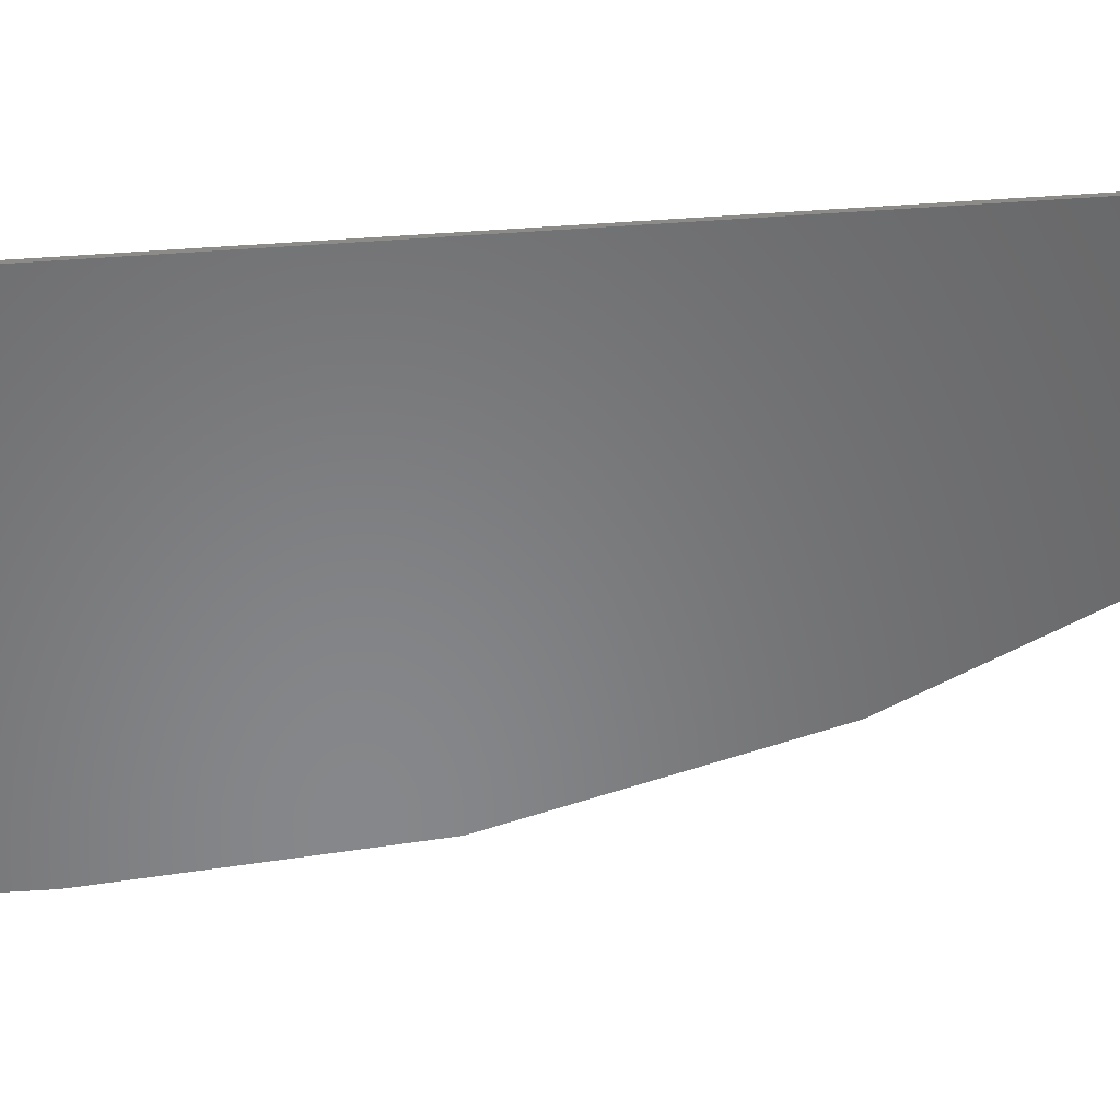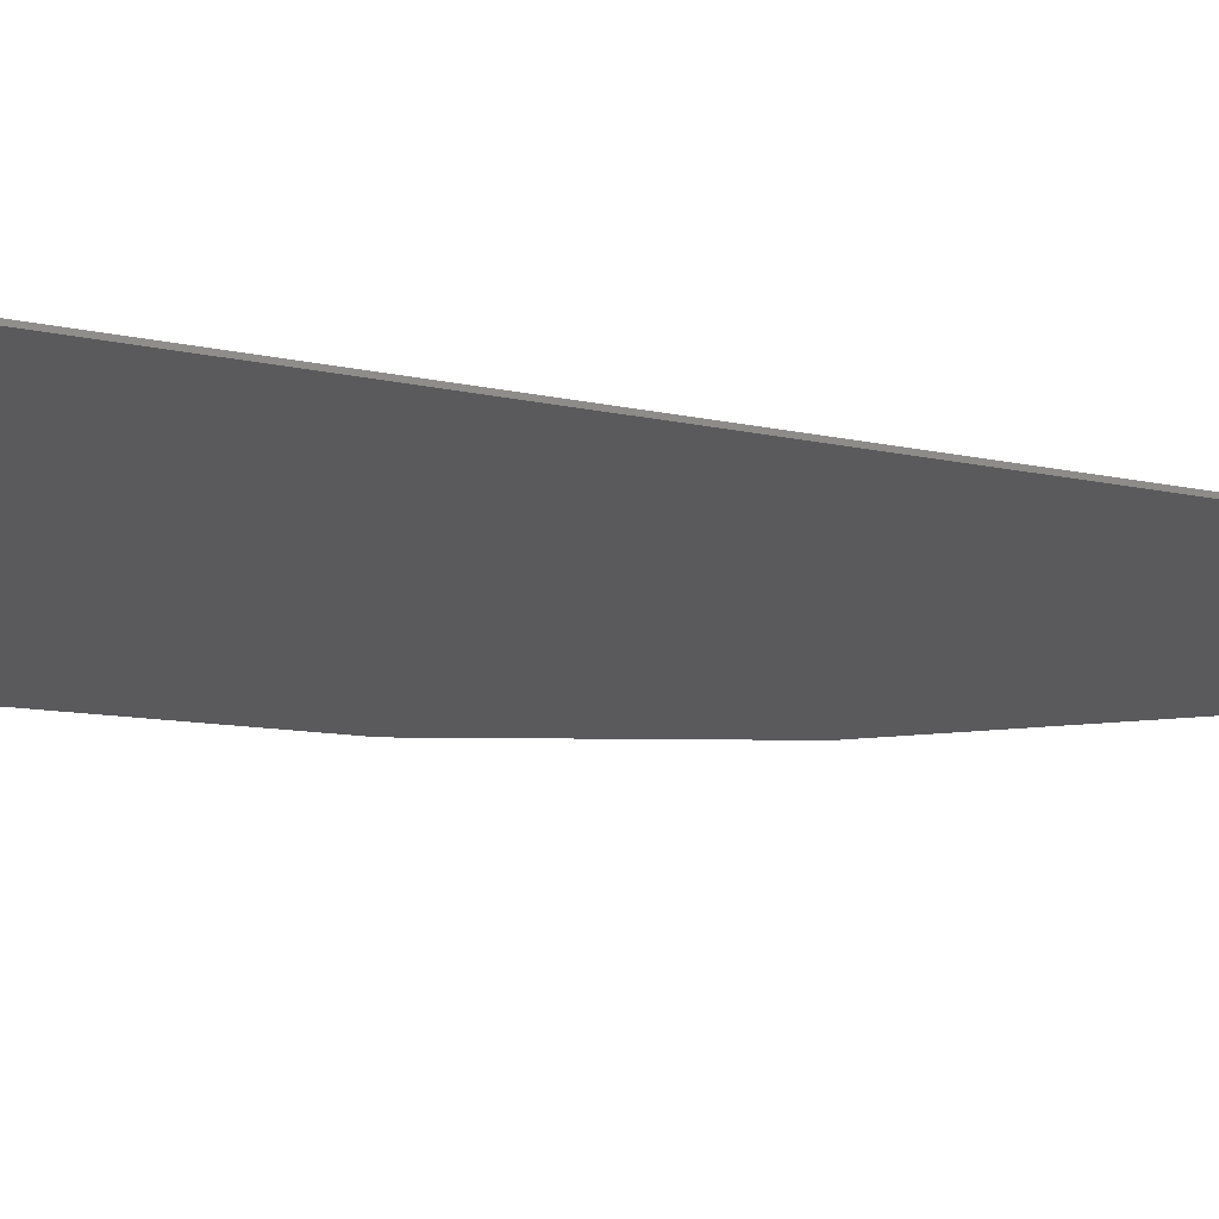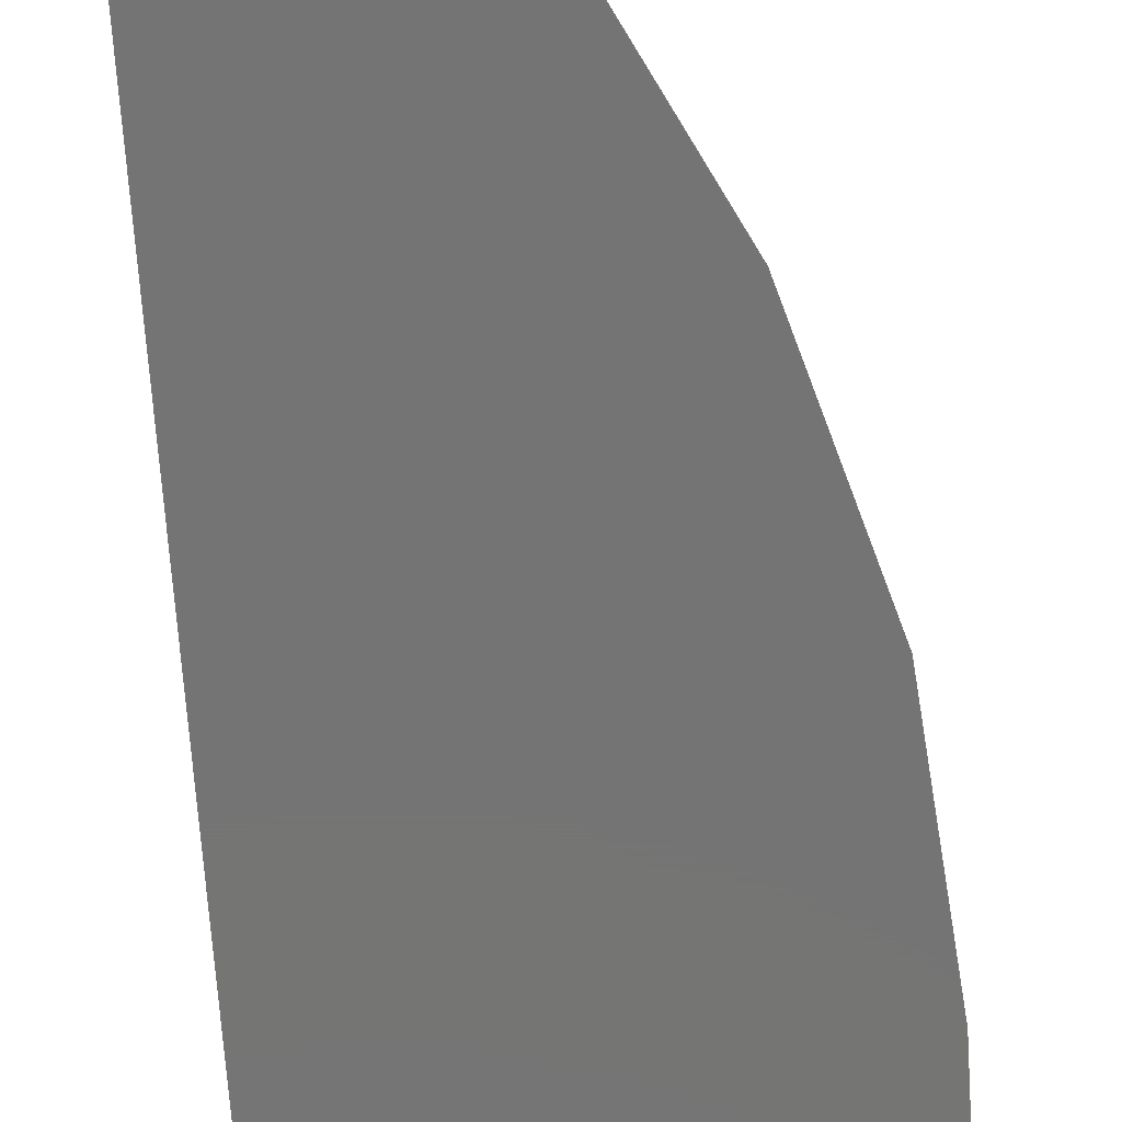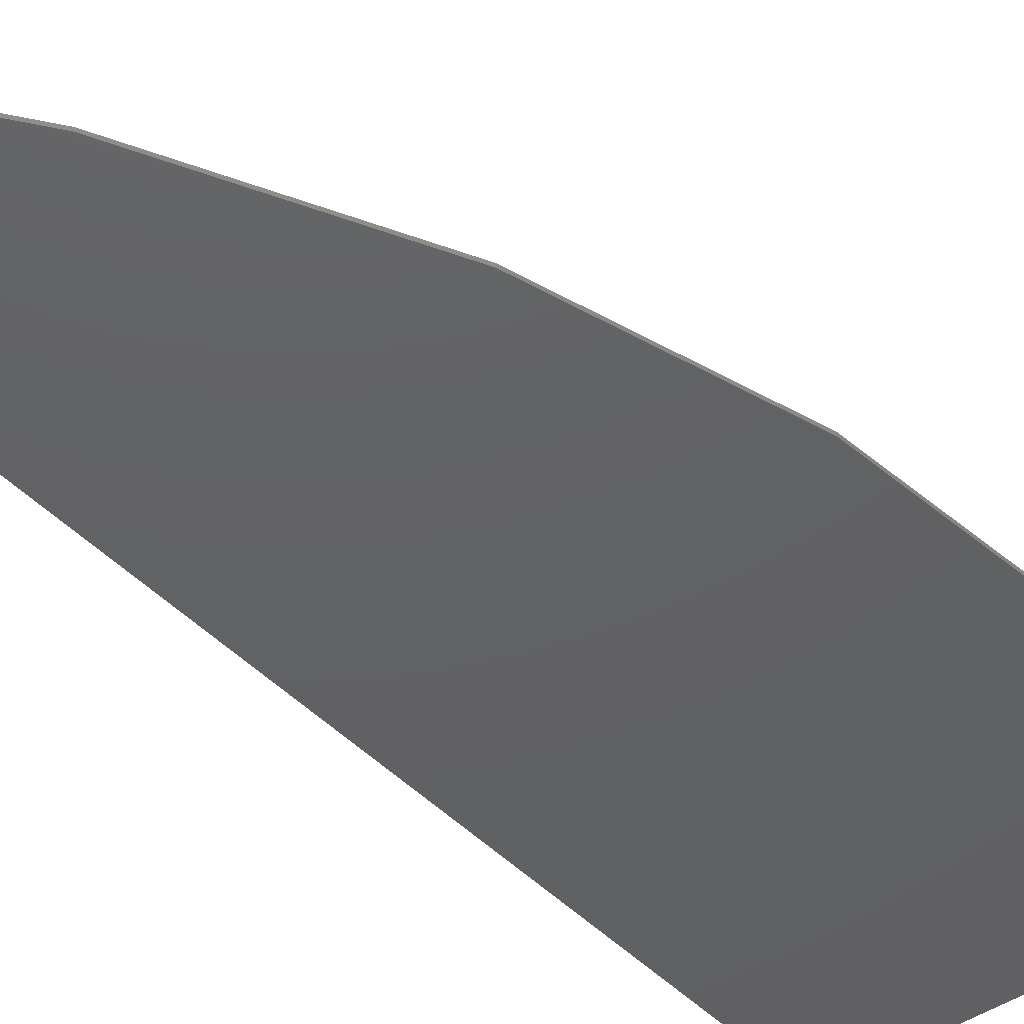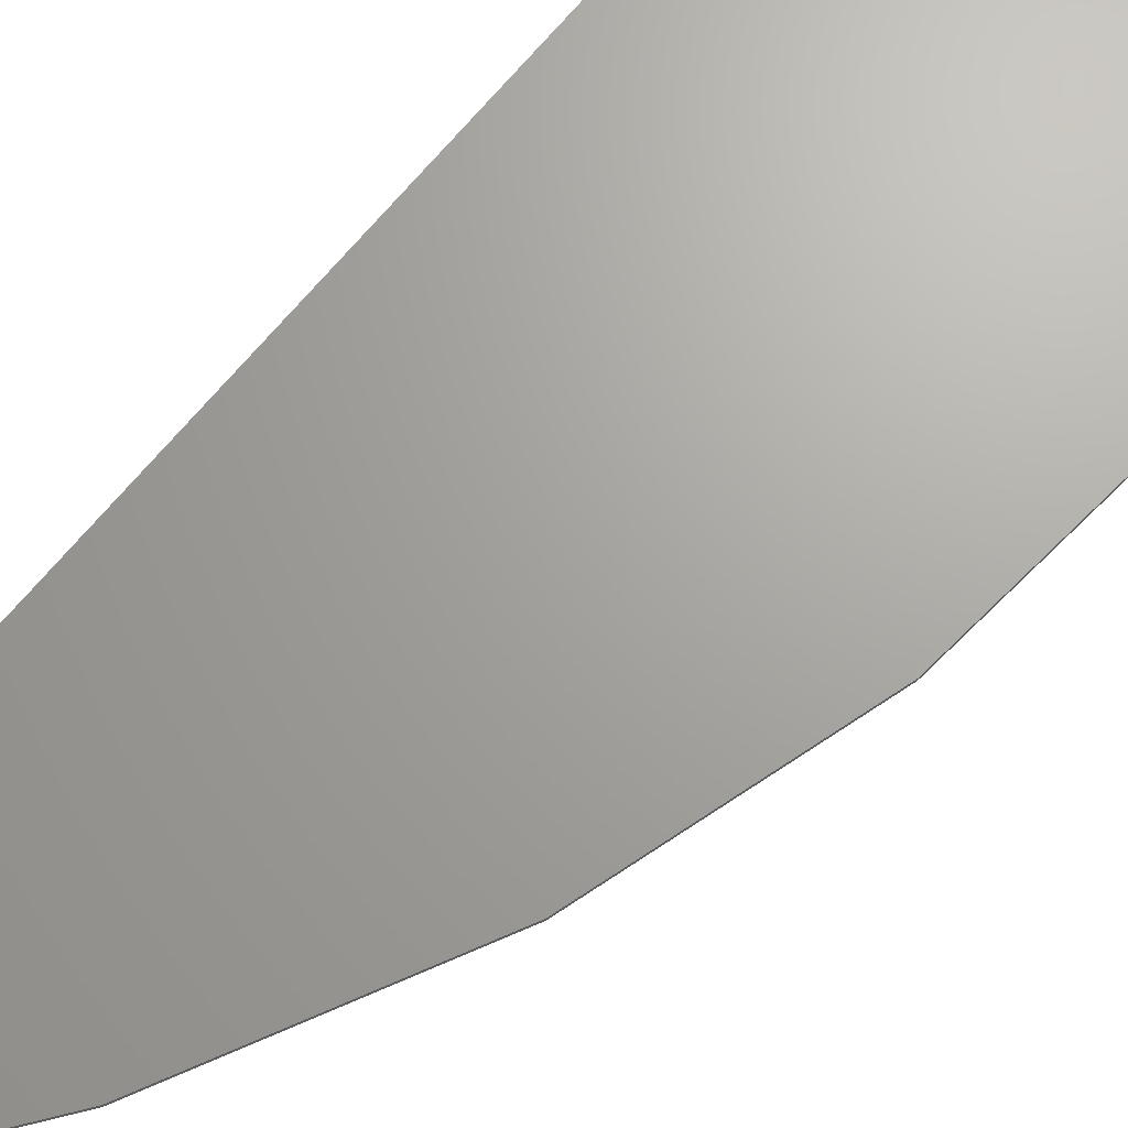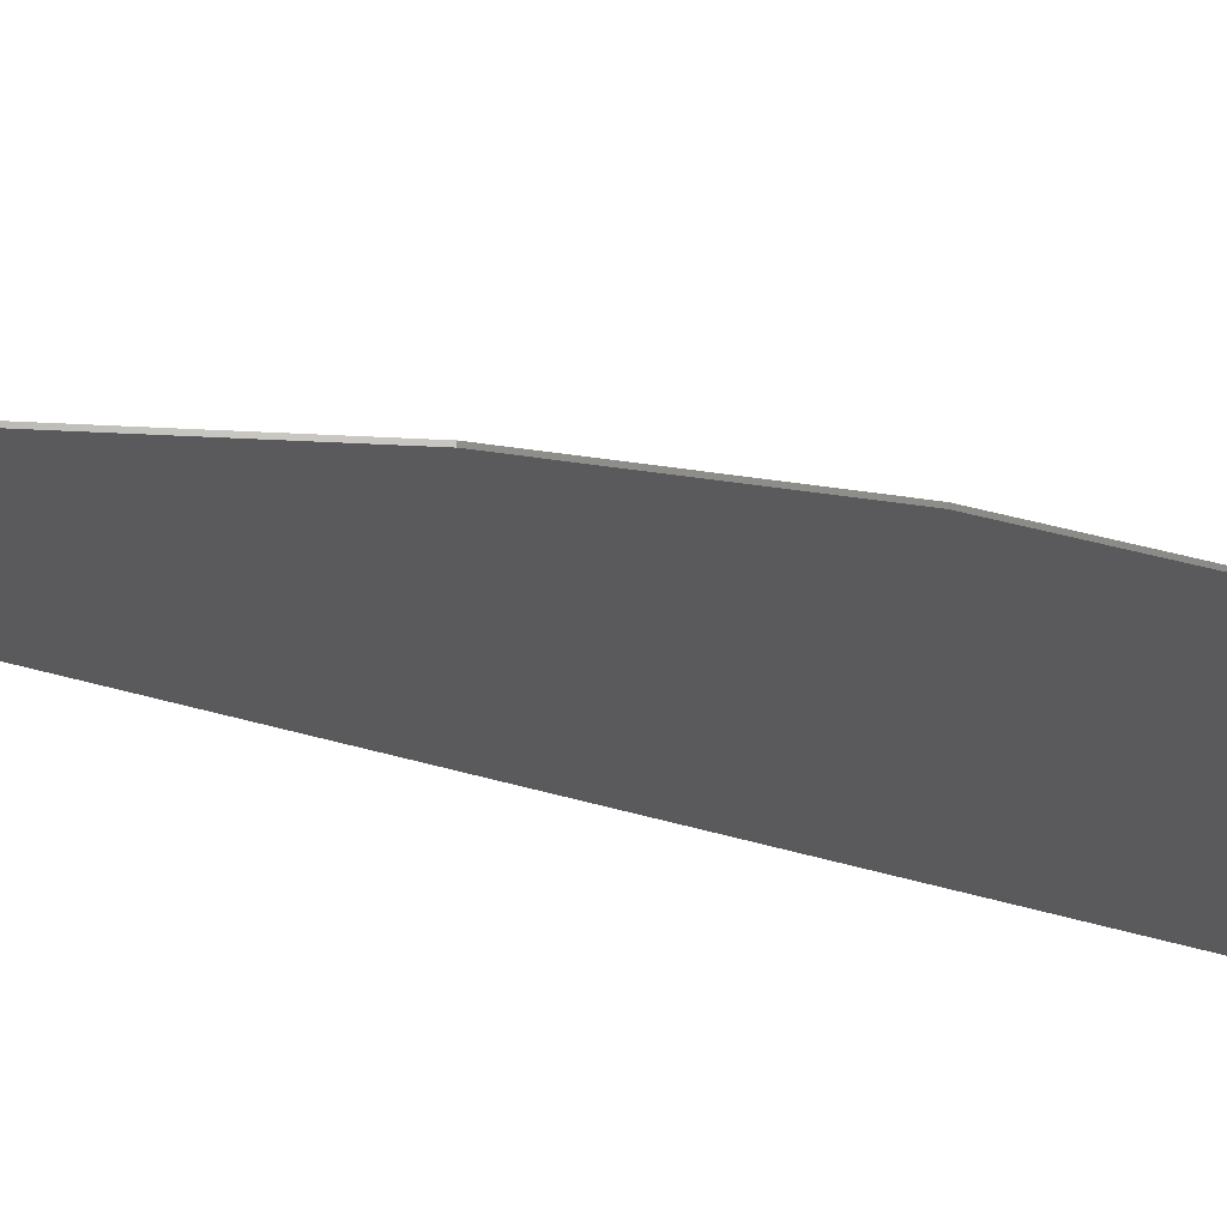
<metadata>
{"format":"stl","ext":"stl","renderer":"f3d","projection":"perspective","resolution":1024,"background":"white","views":[{"elev":-53.9,"azim":94.1,"up":"+Y"},{"elev":-24.5,"azim":72.5,"up":"+Y"},{"elev":-66.7,"azim":-176.2,"up":"+Y"},{"elev":-43.3,"azim":-140.7,"up":"+Y"},{"elev":67.7,"azim":-140.6,"up":"+Y"},{"elev":-24.6,"azim":-122.3,"up":"+Y"}]}
</metadata>
<code>
# stl→obj: 122 verts, 213 faces
v 10.8 0 2.8
v 10.9 0 3.593
v 10.8 0 3.6
v 11.01 0 3.573
v 11.11 0 3.539
v 11.2 0 3.493
v 11.29 0 3.435
v 11.37 0 3.366
v 11.43 0 3.287
v 11.49 0 3.2
v 11.54 0 3.106
v 11.57 0 3.007
v 11.59 0 2.904
v 11.6 0 2.8
v 1.2 0 2.8
v 0.4069 0 2.904
v 0.4 0 2.8
v 0.4273 0 3.007
v 0.4609 0 3.106
v 0.5072 0 3.2
v 0.5653 0 3.287
v 0.6343 0 3.366
v 0.713 0 3.435
v 0.8 0 3.493
v 0.8938 0 3.539
v 0.993 0 3.573
v 1.096 0 3.593
v 1.2 0 3.6
v 10.39 0 -26.39
v 11.51 0 -26.86
v 11.6 0 -26.39
v 11.25 0 -27.25
v 10.86 0 -27.51
v 10.39 0 -27.6
v 9.933 0 -27.51
v 9.542 0 -27.25
v 5.794 0 -22.16
v 2.816 0 -16.27
v 0.4 0 -3.98
v 1.01 0 -10.19
v 10.8 -0.1 3.6
v 10.9 -0.1 3.593
v 11.01 -0.1 3.573
v 11.11 -0.1 3.539
v 11.2 -0.1 3.493
v 11.29 -0.1 3.435
v 11.37 -0.1 3.366
v 11.43 -0.1 3.287
v 11.49 -0.1 3.2
v 11.54 -0.1 3.106
v 11.57 -0.1 3.007
v 11.59 -0.1 2.904
v 11.6 -0.1 2.8
v 0.4 -0.1 2.8
v 0.4069 -0.1 2.904
v 0.4273 -0.1 3.007
v 0.4609 -0.1 3.106
v 0.5072 -0.1 3.2
v 0.5653 -0.1 3.287
v 0.6343 -0.1 3.366
v 0.713 -0.1 3.435
v 0.8 -0.1 3.493
v 0.8938 -0.1 3.539
v 0.993 -0.1 3.573
v 1.096 -0.1 3.593
v 1.2 -0.1 3.6
v 11.59 0 -26.55
v 11.6 -0.1 -26.39
v 11.59 -0.1 -26.55
v 11.56 0 -26.71
v 11.56 -0.1 -26.71
v 11.51 -0.1 -26.86
v 11.44 0 -27
v 11.44 -0.1 -27
v 11.35 0 -27.13
v 11.35 -0.1 -27.13
v 11.25 -0.1 -27.25
v 11.13 0 -27.35
v 11.13 -0.1 -27.35
v 11 0 -27.44
v 11 -0.1 -27.44
v 10.86 -0.1 -27.51
v 10.71 0 -27.56
v 10.71 -0.1 -27.56
v 10.55 0 -27.59
v 10.55 -0.1 -27.59
v 10.39 -0.1 -27.6
v 10.24 0 -27.59
v 10.24 -0.1 -27.59
v 10.08 0 -27.56
v 10.08 -0.1 -27.56
v 9.933 -0.1 -27.51
v 9.792 0 -27.44
v 9.792 -0.1 -27.44
v 9.661 0 -27.35
v 9.661 -0.1 -27.35
v 9.542 -0.1 -27.25
v 0.4 -0.1 -3.98
v 1.01 -0.1 -10.19
v 2.816 -0.1 -16.27
v 5.794 -0.1 -22.16
v 10.8 -0.1 2.8
v 10.39 -0.1 -26.39
v 8.6 -0.1 3.6
v 6.52 -0.1 2.261
v 4.786 -0.1 0.4979
v 3.484 -0.1 -1.604
v 2.674 -0.1 -3.942
v 2.4 -0.1 -6.4
v 2.4 -0.1 -9.6
v 2.446 -0.1 -11.83
v 2.585 -0.1 -14.06
v 5.793 -0.1 -22.16
v 6.369 -0.1 2.365
v 4.49 -0.1 0.6403
v 3.068 -0.1 -1.476
v 2.181 -0.1 -3.868
v 1.88 -0.1 -6.4
v 1.88 -0.1 -9.6
v 1.985 -0.1 -11.85
v 2.298 -0.1 -14.08
v 1.2 -0.1 2.8
f 1 2 3
f 1 4 2
f 1 5 4
f 1 6 5
f 1 7 6
f 1 8 7
f 1 9 8
f 1 10 9
f 1 11 10
f 1 12 11
f 1 13 12
f 1 14 13
f 15 16 17
f 15 18 16
f 15 19 18
f 15 20 19
f 15 21 20
f 15 22 21
f 15 23 22
f 15 24 23
f 15 25 24
f 15 26 25
f 15 27 26
f 15 28 27
f 29 30 31
f 29 32 30
f 29 33 32
f 29 34 33
f 29 35 34
f 29 36 35
f 1 28 3
f 28 1 15
f 1 36 15
f 36 1 29
f 1 31 29
f 31 1 14
f 15 37 17
f 37 15 36
f 17 38 39
f 38 17 37
f 40 39 38
f 2 41 3
f 41 2 42
f 4 42 2
f 42 4 43
f 5 43 4
f 43 5 44
f 6 44 5
f 44 6 45
f 7 45 6
f 45 7 46
f 8 46 7
f 46 8 47
f 9 47 8
f 47 9 48
f 10 48 9
f 48 10 49
f 11 49 10
f 49 11 50
f 12 50 11
f 50 12 51
f 13 51 12
f 51 13 52
f 14 52 13
f 52 14 53
f 16 54 17
f 54 16 55
f 18 55 16
f 55 18 56
f 19 56 18
f 56 19 57
f 20 57 19
f 57 20 58
f 21 58 20
f 58 21 59
f 22 59 21
f 59 22 60
f 23 60 22
f 60 23 61
f 24 61 23
f 61 24 62
f 25 62 24
f 62 25 63
f 26 63 25
f 63 26 64
f 27 64 26
f 64 27 65
f 28 65 27
f 65 28 66
f 67 68 31
f 68 67 69
f 70 69 67
f 69 70 71
f 30 71 70
f 71 30 72
f 73 72 30
f 72 73 74
f 75 74 73
f 74 75 76
f 32 76 75
f 76 32 77
f 78 77 32
f 77 78 79
f 80 79 78
f 79 80 81
f 33 81 80
f 81 33 82
f 83 82 33
f 82 83 84
f 85 84 83
f 84 85 86
f 34 86 85
f 86 34 87
f 88 87 34
f 87 88 89
f 90 89 88
f 89 90 91
f 35 91 90
f 91 35 92
f 93 92 35
f 92 93 94
f 95 94 93
f 94 95 96
f 36 96 95
f 96 36 97
f 17 98 54
f 98 17 39
f 40 98 39
f 98 40 99
f 38 99 40
f 99 38 100
f 38 101 100
f 101 38 37
f 37 97 101
f 97 37 36
f 31 53 68
f 53 31 14
f 41 28 66
f 28 41 3
f 102 42 41
f 102 43 42
f 102 44 43
f 102 45 44
f 102 46 45
f 102 47 46
f 102 48 47
f 102 49 48
f 102 50 49
f 102 51 50
f 102 52 51
f 102 53 52
f 103 72 68
f 103 77 72
f 103 82 77
f 103 87 82
f 103 92 87
f 103 97 92
f 102 104 105
f 104 102 41
f 102 106 107
f 106 102 105
f 102 108 109
f 108 102 107
f 103 53 102
f 53 103 68
f 103 109 110
f 109 103 102
f 103 111 112
f 111 103 110
f 103 112 100
f 103 113 97
f 113 103 100
f 104 114 105
f 114 106 105
f 106 114 115
f 115 107 106
f 107 115 116
f 116 108 107
f 108 116 117
f 117 109 108
f 109 117 118
f 118 110 109
f 110 118 119
f 119 111 110
f 111 119 120
f 120 112 111
f 112 120 121
f 121 100 112
f 122 55 54
f 122 56 55
f 122 57 56
f 122 58 57
f 122 59 58
f 122 60 59
f 122 61 60
f 122 62 61
f 122 63 62
f 122 64 63
f 122 65 64
f 122 66 65
f 104 122 114
f 122 104 66
f 54 114 122
f 114 54 115
f 54 116 115
f 54 117 116
f 54 118 117
f 118 54 98
f 99 118 98
f 118 99 119
f 99 120 119
f 99 121 120
f 121 99 100

</code>
